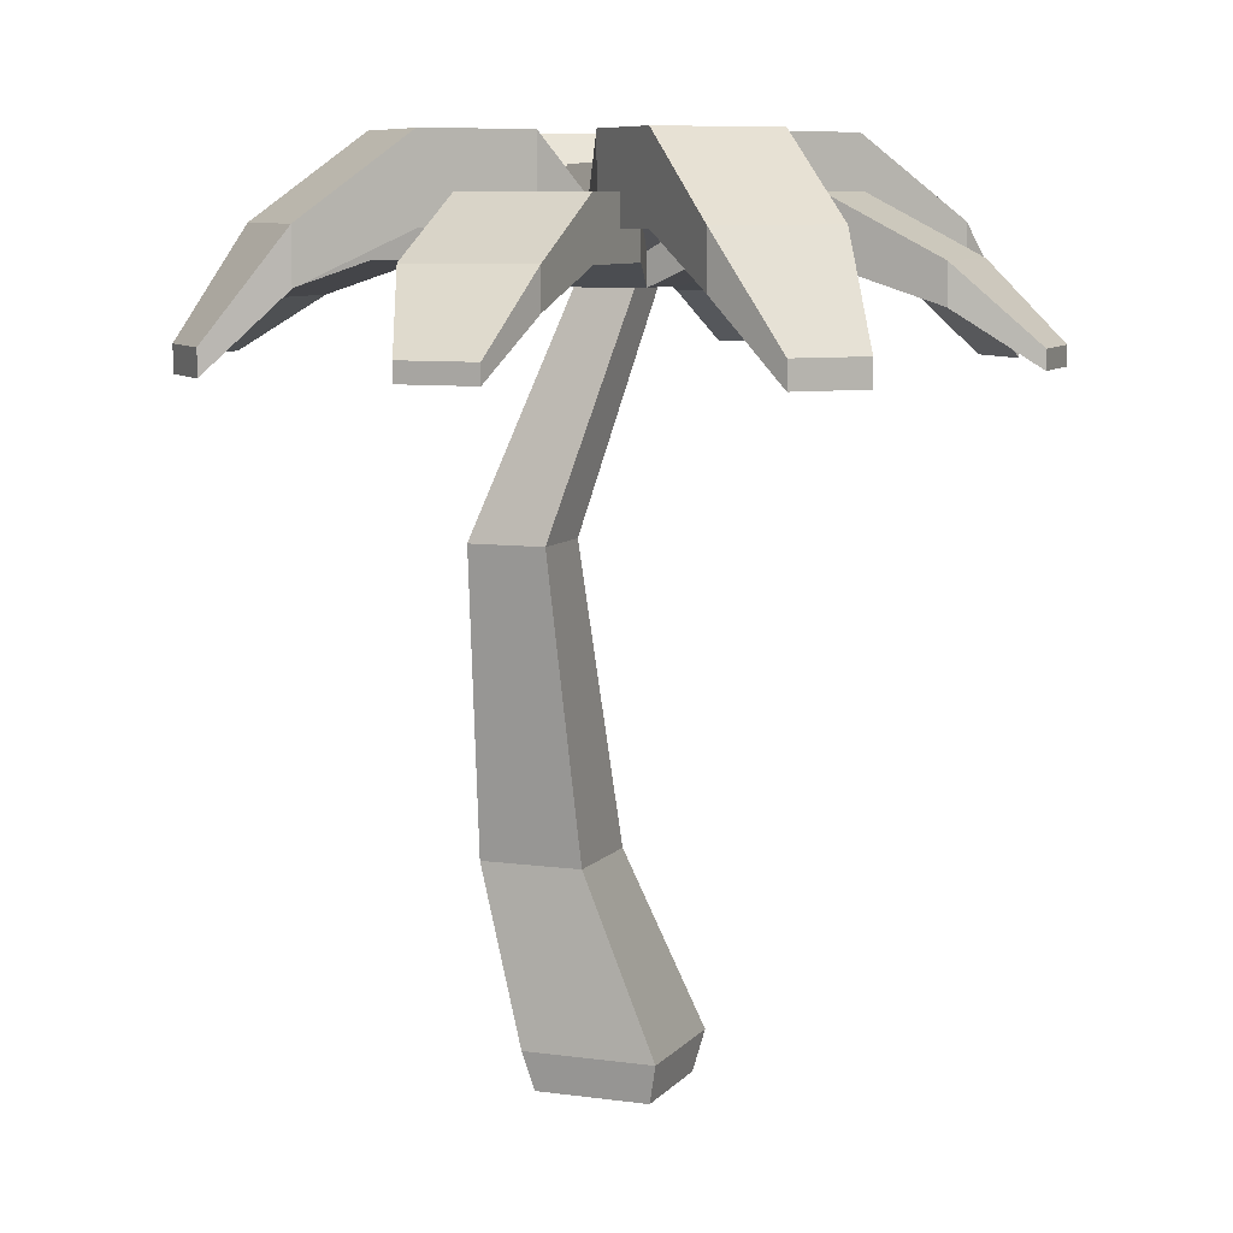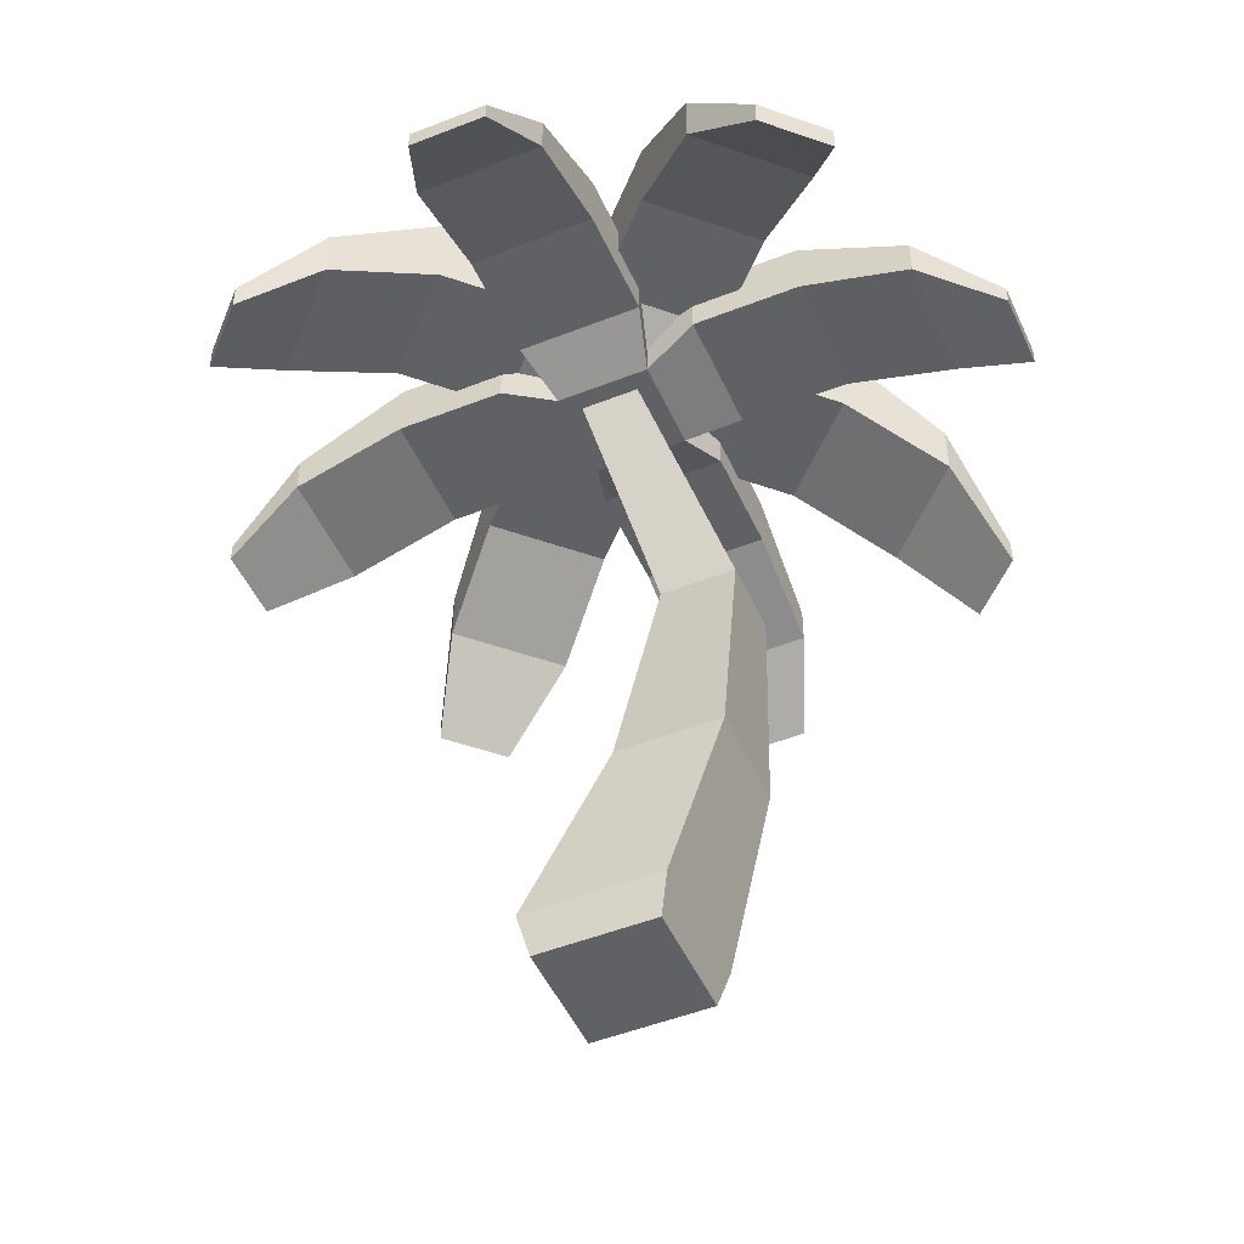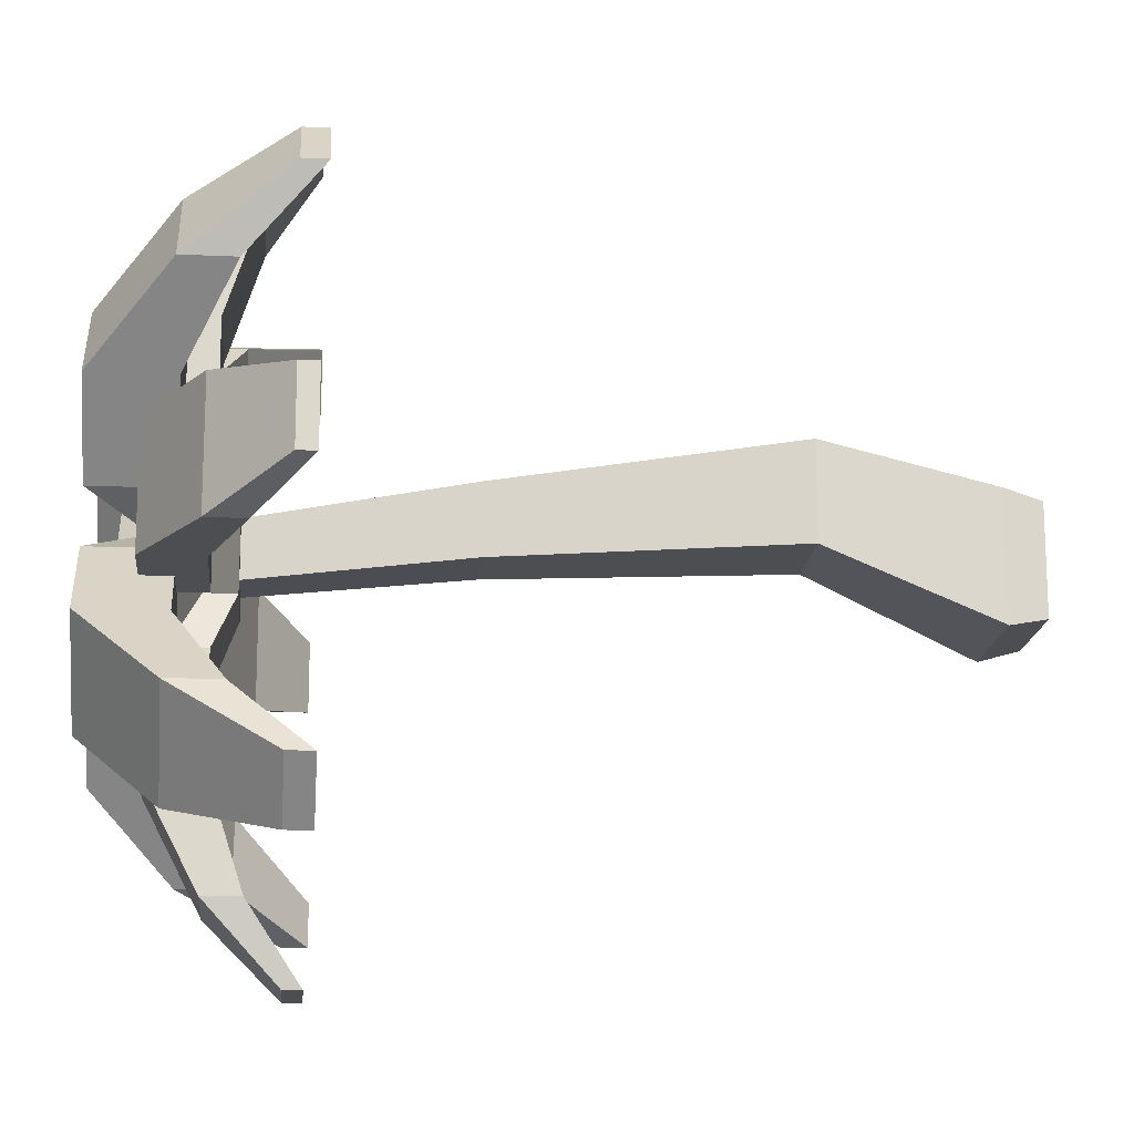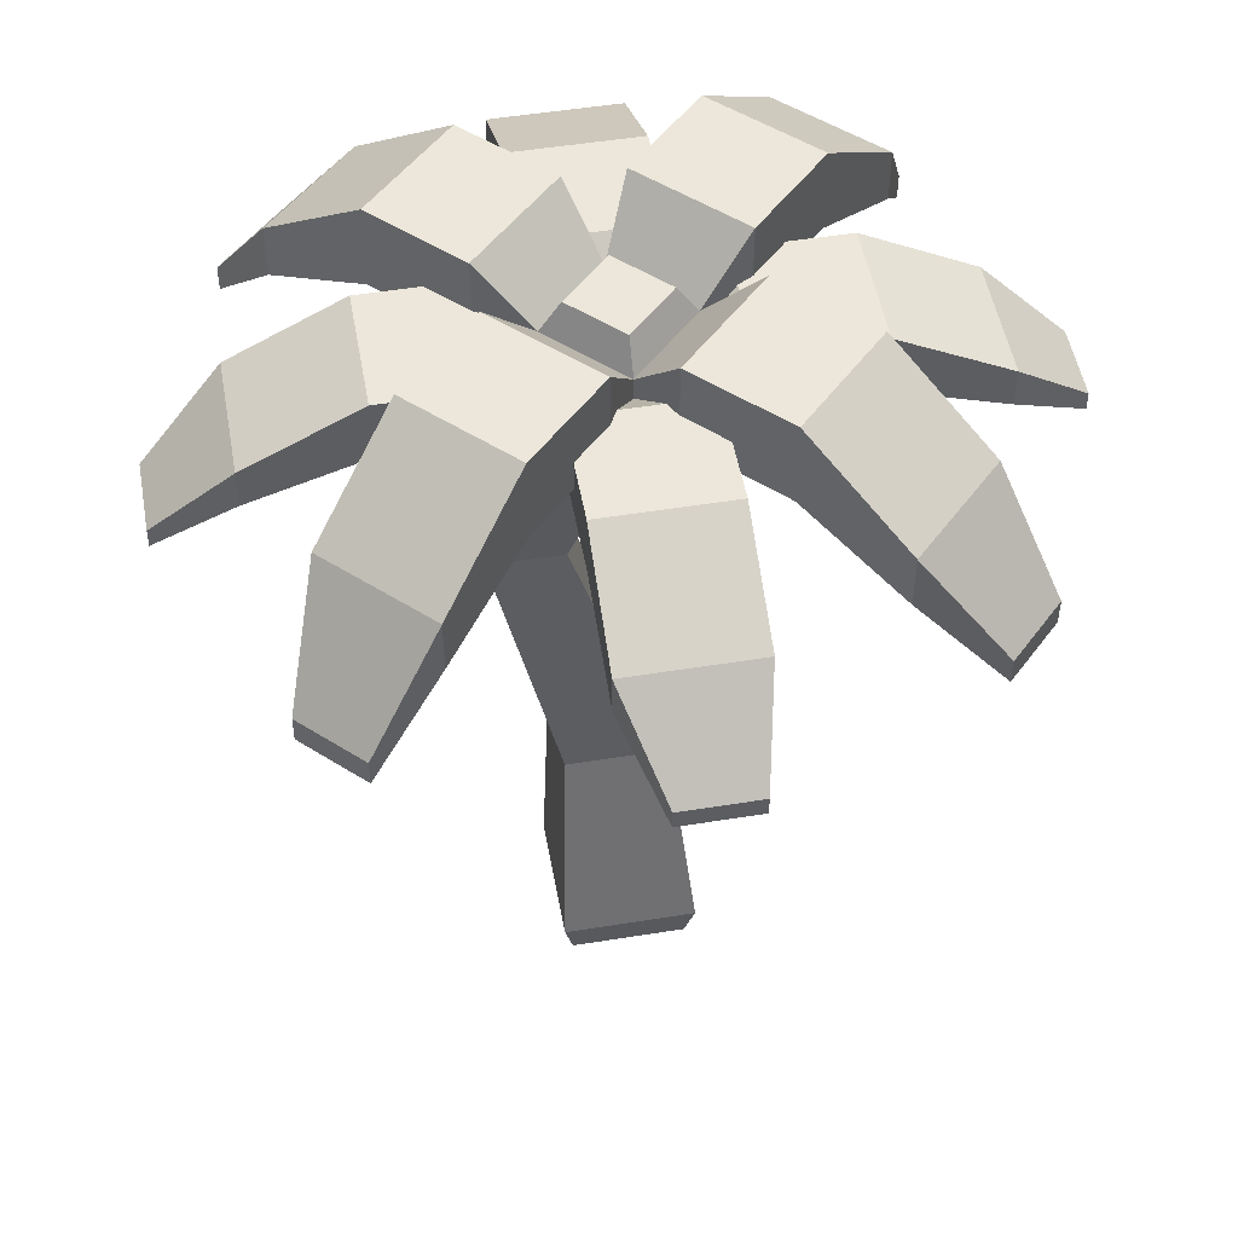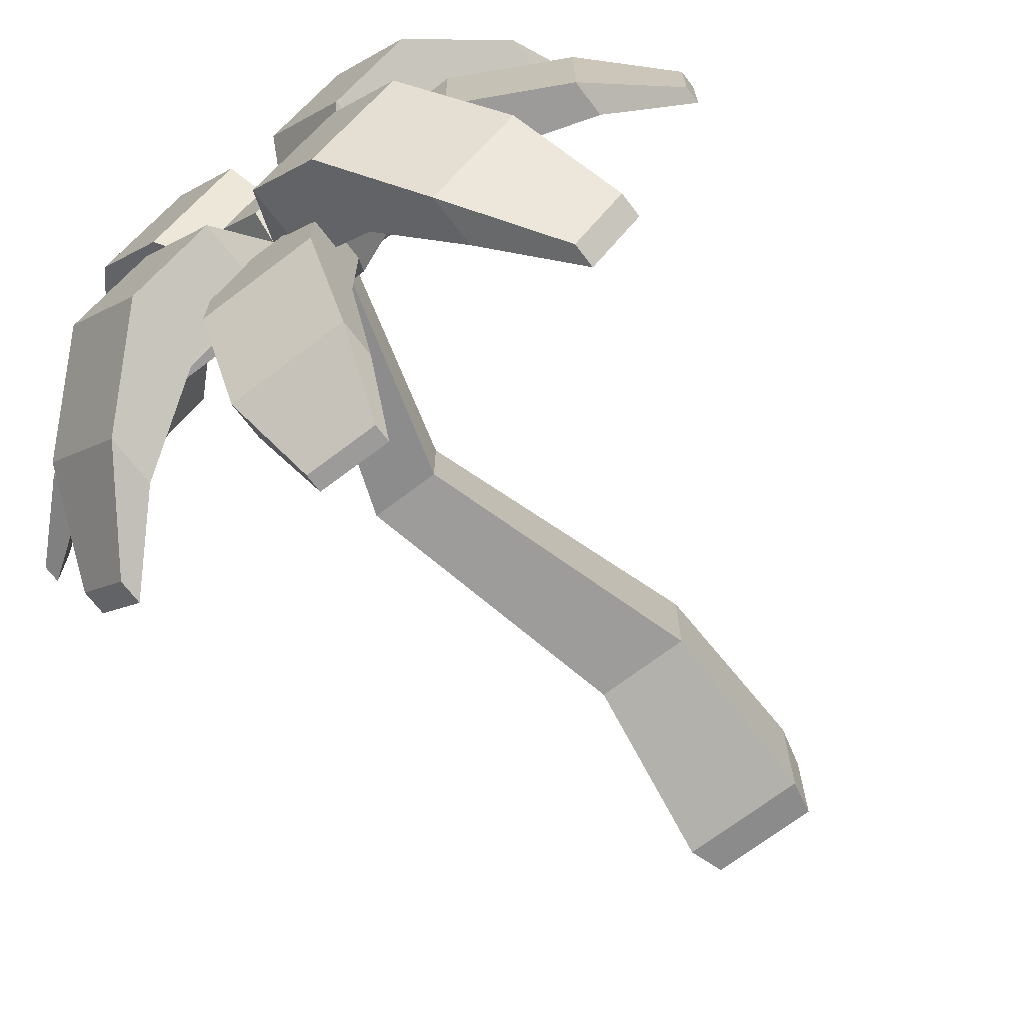
<metadata>
{"format":"obj","ext":"obj","renderer":"f3d","projection":"perspective","resolution":1024,"background":"white","views":[{"elev":7.8,"azim":111.5,"up":"+Y"},{"elev":-49.0,"azim":-66.3,"up":"+Y"},{"elev":-16.6,"azim":-95.3,"up":"+Z"},{"elev":50.3,"azim":169.9,"up":"+Y"},{"elev":-69.7,"azim":-142.7,"up":"+Z"}]}
</metadata>
<code>
o Mesh1_Group2_Group1_Model.002
v 1.349 0.8095 -1.491
v 1.797 0.1514 -1.789
v 1.291 0.1514 -1.789
v 1.738 0.8095 -1.491
v 1.71 1.968 -1.466
v 1.998 1.968 -1.466
v 1.431 2.83 -1.656
v 1.656 2.83 -1.656
v 1.656 2.83 -1.431
v 1.431 2.83 -1.431
v 1.71 1.968 -1.177
v 1.349 0.8095 -1.101
v 1.291 0.1514 -1.283
v 1.326 0 -1.319
v 1.326 0 -1.754
v 1.761 0 -1.754
v 1.761 0 -1.319
v 1.797 0.1514 -1.283
v 1.738 0.8095 -1.101
v 1.998 1.968 -1.177
f 1 2 3
f 2 1 4
f 5 4 1
f 4 5 6
f 7 6 5
f 6 7 8
f 7 9 8
f 9 7 10
f 5 10 7
f 10 5 11
f 1 11 5
f 11 1 12
f 1 13 12
f 13 1 3
f 3 14 13
f 14 3 15
f 3 16 15
f 16 3 2
f 2 17 16
f 17 2 18
f 4 18 2
f 18 4 19
f 4 20 19
f 20 4 6
f 6 9 20
f 9 6 8
f 9 11 20
f 11 9 10
f 12 20 11
f 20 12 19
f 13 19 12
f 19 13 18
f 14 18 13
f 18 14 17
f 14 16 17
f 16 14 15
o Mesh2_Group3_Group1_Model.002
v 1.937 2.919 -1.302
v 1.725 2.954 -1.362
v 1.725 2.83 -1.362
v 1.937 3.034 -1.302
v 2.128 3.034 -1.302
v 2.359 3.153 -1.302
v 2.359 2.919 -1.302
v 2.359 2.919 -1.786
v 1.937 2.919 -1.786
v 1.725 2.83 -1.725
v 1.656 2.83 -1.431
v 1.431 2.83 -1.431
v 1.362 2.83 -1.362
v 1.431 2.83 -1.656
v 1.362 2.83 -1.725
v 1.786 2.919 -1.937
v 1.302 2.919 -1.937
v 1.319 3.034 -1.875
v 1.362 2.954 -1.725
v 1.151 2.919 -1.786
v 1.151 3.034 -1.786
v 0.9597 3.034 -1.786
v 0.7284 3.153 -1.786
v 0.7284 2.919 -1.786
v 0.7284 2.919 -1.302
v 1.151 2.919 -1.302
v 1.362 2.954 -1.362
v 1.151 3.034 -1.302
v 1.213 3.034 -1.319
v 1.287 2.91 -1.544
v 1.095 3.034 -1.437
v 0.9597 3.034 -1.302
v 1.138 3.034 -0.7962
v 0.7962 3.034 -1.138
v 0.8355 2.841 -0.4934
v 0.4934 2.841 -0.8355
v 0.5755 2.556 -0.3289
v 0.3702 2.556 -0.5341
v 0.5755 2.656 -0.3289
v 0.3702 2.656 -0.5341
v 0.4934 3.049 -0.8355
v 0.8355 3.049 -0.4934
v 1.138 3.357 -0.7962
v 1.302 3.034 -0.9597
v 1.302 3.153 -0.9597
v 1.302 2.919 -0.7284
v 1.302 3.153 -0.7284
v 1.302 2.78 -0.3002
v 1.302 2.93 -0.3002
v 1.428 2.575 0
v 1.428 2.647 0
v 1.718 2.647 0
v 1.718 2.575 0
v 1.786 2.78 -0.3002
v 1.786 2.919 -0.7284
v 1.786 2.919 -1.151
v 1.302 2.919 -1.151
v 1.302 3.034 -1.151
v 1.319 3.034 -1.213
v 1.786 3.034 -1.151
v 1.768 3.034 -1.213
v 1.65 3.034 -1.095
v 1.786 3.034 -0.9597
v 1.875 3.034 -1.319
v 1.949 3.034 -0.7962
v 1.993 3.034 -1.437
v 1.993 3.153 -1.437
v 2.128 3.153 -1.302
v 2.128 3.153 -1.786
v 1.993 3.153 -1.65
v 1.937 3.153 -1.468
v 1.937 3.153 -1.619
v 1.8 3.049 -1.544
v 1.993 3.034 -1.65
v 1.8 2.91 -1.544
v 1.8 3.134 -1.544
v 1.993 3.357 -1.65
v 2.291 3.357 -1.949
v 2.291 3.034 -1.949
v 2.128 3.034 -1.786
v 2.359 3.153 -1.786
v 1.937 3.034 -1.786
v 1.725 2.954 -1.725
v 1.768 3.034 -1.875
v 1.786 3.034 -1.937
v 1.786 2.919 -2.359
v 1.786 3.034 -2.128
v 1.786 3.153 -2.128
v 1.786 3.153 -2.359
v 1.786 2.78 -2.787
v 1.786 2.931 -2.787
v 1.66 2.575 -3.088
v 1.66 2.647 -3.088
v 1.369 2.647 -3.088
v 1.369 2.575 -3.088
v 1.302 2.78 -2.787
v 1.302 2.919 -2.359
v 1.302 3.034 -1.937
v 1.302 3.034 -2.128
v 1.213 3.034 -1.768
v 1.138 3.034 -2.291
v 0.7962 3.034 -1.949
v 0.9597 3.153 -1.786
v 0.7962 3.357 -1.949
v 1.095 3.153 -1.65
v 1.095 3.034 -1.65
v 0.7284 3.153 -1.302
v 0.9597 3.153 -1.302
v 0.3002 2.93 -1.302
v 0.3002 2.78 -1.302
v 0 2.647 -1.369
v 0 2.575 -1.369
v 0 2.647 -1.66
v 0 2.575 -1.66
v 0.3002 2.78 -1.786
v 0.3002 2.93 -1.786
v 1.095 3.153 -1.437
v 1.287 3.049 -1.544
v 1.151 3.153 -1.619
v 1.151 3.153 -1.468
v 1.287 3.134 -1.544
v 1.095 3.357 -1.65
v 1.437 3.357 -1.993
v 1.544 3.134 -1.8
v 1.364 3.25 -1.544
v 1.544 3.25 -1.723
v 1.544 3.25 -1.364
v 1.723 3.25 -1.544
v 1.544 3.134 -1.287
v 1.65 3.357 -1.095
v 1.993 3.357 -1.437
v 1.949 3.357 -0.7962
v 2.291 3.357 -1.138
v 2.252 3.049 -0.4934
v 2.594 3.049 -0.8355
v 2.553 2.656 -0.3702
v 2.759 2.656 -0.5755
v 2.759 2.556 -0.5755
v 2.553 2.556 -0.3702
v 2.252 2.841 -0.4934
v 1.786 3.153 -0.9597
v 1.65 3.153 -1.095
v 1.786 3.153 -0.7284
v 1.619 3.153 -1.151
v 1.468 3.153 -1.151
v 1.437 3.153 -1.095
v 1.437 3.034 -1.095
v 1.544 2.91 -1.287
v 1.385 2.91 -1.544
v 1.544 2.91 -1.385
v 1.544 2.91 -1.703
v 1.703 2.91 -1.544
v 1.544 2.91 -1.8
v 1.437 3.034 -1.993
v 1.302 3.153 -2.128
v 1.437 3.153 -1.993
v 1.302 3.153 -2.359
v 1.302 2.931 -2.787
v 1.138 3.357 -2.291
v 0.8355 3.049 -2.594
v 0.8355 2.841 -2.594
v 0.4934 2.841 -2.252
v 0.4934 3.049 -2.252
v 1.468 3.153 -1.937
v 1.544 3.049 -1.8
v 1.65 3.357 -1.993
v 1.619 3.153 -1.937
v 1.65 3.153 -1.993
v 1.949 3.357 -2.291
v 1.949 3.034 -2.291
v 2.252 3.049 -2.594
v 2.252 2.841 -2.594
v 2.512 2.656 -2.759
v 2.512 2.556 -2.759
v 2.717 2.556 -2.553
v 2.717 2.656 -2.553
v 2.594 3.049 -2.252
v 2.594 2.841 -2.252
v 1.875 3.034 -1.768
v 1.65 3.034 -1.993
v 1.095 3.357 -1.437
v 0.7962 3.357 -1.138
v 1.437 3.357 -1.095
v 1.544 3.049 -1.287
v 0.5341 2.656 -2.717
v 0.3289 2.656 -2.512
v 0.3289 2.556 -2.512
v 0.5341 2.556 -2.717
v 1.786 2.93 -0.3002
v 2.291 3.034 -1.138
v 2.594 2.841 -0.8355
v 2.787 2.93 -1.786
v 2.787 2.93 -1.302
v 2.787 2.78 -1.302
v 2.787 2.78 -1.786
v 3.088 2.647 -1.718
v 3.088 2.575 -1.718
v 3.088 2.647 -1.428
v 3.088 2.575 -1.428
v 1.656 2.83 -1.656
f 21 22 23
f 22 21 24
f 21 25 24
f 21 26 25
f 26 21 27
f 21 28 27
f 28 21 29
f 23 29 21
f 29 23 30
f 23 31 30
f 23 32 31
f 33 32 23
f 32 33 34
f 35 34 33
f 34 35 30
f 35 36 30
f 36 35 37
f 35 38 37
f 38 35 39
f 40 39 35
f 39 40 41
f 41 40 42
f 40 43 42
f 43 40 44
f 40 45 44
f 45 40 46
f 35 46 40
f 46 35 33
f 47 46 33
f 46 47 48
f 48 47 49
f 49 50 47
f 50 49 51
f 48 51 49
f 51 48 52
f 53 52 48
f 52 53 54
f 55 54 53
f 54 55 56
f 57 56 55
f 56 57 58
f 59 58 57
f 58 59 60
f 59 61 60
f 61 59 62
f 59 55 62
f 55 59 57
f 53 62 55
f 62 53 63
f 64 63 53
f 63 64 65
f 66 65 64
f 65 66 67
f 68 67 66
f 67 68 69
f 70 69 68
f 69 70 71
f 70 72 71
f 72 70 73
f 70 74 73
f 74 70 68
f 68 75 74
f 75 68 66
f 66 76 75
f 76 66 77
f 66 64 77
f 77 64 78
f 64 49 78
f 64 48 49
f 53 48 64
f 79 78 49
f 33 78 79
f 78 33 77
f 33 76 77
f 76 33 23
f 23 80 76
f 80 23 81
f 81 23 22
f 81 82 22
f 81 83 82
f 83 81 80
f 84 80 81
f 80 84 83
f 83 84 85
f 85 84 24
f 22 24 84
f 86 24 84
f 24 86 25
f 87 25 86
f 25 87 88
f 89 87 88
f 90 87 89
f 90 91 87
f 91 90 92
f 93 90 92
f 93 94 90
f 94 93 95
f 93 86 95
f 86 93 87
f 87 93 91
f 91 92 93
f 92 96 93
f 96 92 97
f 97 92 90
f 89 97 90
f 97 89 98
f 98 89 99
f 99 89 100
f 101 100 89
f 28 100 101
f 28 102 100
f 102 28 29
f 29 103 102
f 103 29 30
f 36 103 30
f 103 36 104
f 104 36 105
f 106 105 36
f 105 106 107
f 107 106 108
f 108 106 109
f 110 109 106
f 109 110 111
f 112 111 110
f 111 112 113
f 112 114 113
f 114 112 115
f 110 115 112
f 115 110 116
f 110 117 116
f 117 110 106
f 106 37 117
f 37 106 36
f 118 117 37
f 117 118 119
f 120 119 118
f 41 119 120
f 41 121 119
f 42 121 41
f 121 42 122
f 123 122 42
f 122 123 124
f 124 123 125
f 123 126 125
f 126 123 42
f 42 43 123
f 127 123 43
f 123 127 128
f 127 52 128
f 45 52 127
f 45 48 52
f 48 45 46
f 129 45 127
f 45 129 130
f 131 130 129
f 130 131 132
f 133 132 131
f 132 133 134
f 133 135 134
f 135 133 136
f 131 136 133
f 136 131 129
f 129 43 136
f 43 129 127
f 44 136 43
f 136 44 135
f 44 130 135
f 130 44 45
f 132 135 130
f 135 132 134
f 137 52 128
f 52 137 51
f 138 51 137
f 51 138 50
f 138 126 50
f 126 138 125
f 125 138 139
f 138 139 140
f 141 139 138
f 139 141 142
f 141 143 142
f 143 141 144
f 145 144 141
f 144 145 146
f 147 146 145
f 146 147 148
f 147 96 148
f 96 147 149
f 147 141 149
f 141 147 145
f 149 144 141
f 144 149 96
f 150 96 149
f 96 150 151
f 152 151 150
f 151 152 153
f 154 153 152
f 153 154 155
f 156 155 154
f 155 156 157
f 156 158 157
f 158 156 159
f 156 160 159
f 160 156 154
f 154 85 160
f 85 154 152
f 161 85 152
f 85 161 83
f 161 82 83
f 82 161 162
f 162 163 161
f 164 163 162
f 165 163 164
f 166 163 165
f 166 67 163
f 67 166 65
f 64 166 65
f 166 64 167
f 64 79 167
f 79 64 78
f 167 79 47
f 33 79 47
f 47 79 49
f 47 168 167
f 47 50 168
f 169 168 50
f 168 169 170
f 171 170 169
f 170 171 172
f 171 95 172
f 171 173 95
f 169 173 171
f 173 169 50
f 50 39 173
f 50 120 39
f 120 50 126
f 126 41 120
f 41 126 42
f 39 41 120
f 39 120 38
f 120 118 38
f 37 38 118
f 118 174 38
f 174 118 119
f 175 174 119
f 174 175 176
f 109 175 176
f 175 109 177
f 111 177 109
f 177 111 178
f 111 114 178
f 114 111 113
f 114 116 178
f 116 114 115
f 117 178 116
f 178 117 177
f 117 119 177
f 177 119 175
f 121 175 119
f 175 121 179
f 121 180 179
f 180 121 181
f 122 181 121
f 181 122 182
f 122 183 182
f 183 122 124
f 124 180 183
f 180 124 179
f 142 179 124
f 179 142 143
f 143 175 179
f 175 143 176
f 143 184 176
f 143 185 184
f 185 143 144
f 186 185 144
f 185 186 187
f 187 186 188
f 189 188 186
f 188 189 108
f 108 189 107
f 107 189 190
f 191 190 189
f 190 191 192
f 193 192 191
f 192 193 194
f 193 195 194
f 195 193 196
f 193 197 196
f 197 193 191
f 191 98 197
f 98 191 189
f 189 97 98
f 97 189 186
f 186 96 97
f 96 186 144
f 146 96 144
f 96 146 148
f 98 198 197
f 198 98 99
f 99 192 198
f 192 99 190
f 100 190 99
f 102 190 100
f 199 190 102
f 105 190 199
f 190 105 107
f 104 107 105
f 107 104 200
f 104 103 200
f 199 103 104
f 95 103 199
f 173 103 95
f 103 173 200
f 185 200 173
f 200 185 187
f 187 184 185
f 109 184 187
f 109 176 184
f 184 174 176
f 185 174 184
f 174 185 173
f 173 39 174
f 174 39 38
f 109 187 188
f 200 187 188
f 188 107 200
f 107 188 108
f 109 188 108
f 102 103 199
f 102 94 199
f 94 102 100
f 100 90 94
f 90 100 89
f 95 199 94
f 199 104 105
f 194 198 192
f 198 194 195
f 195 197 198
f 197 195 196
f 124 125 142
f 139 142 125
f 125 137 139
f 125 128 137
f 123 128 125
f 128 201 137
f 54 201 128
f 201 54 202
f 56 202 54
f 202 56 61
f 58 61 56
f 61 58 60
f 62 202 61
f 202 62 63
f 63 201 202
f 201 63 203
f 65 203 63
f 203 65 166
f 165 203 166
f 203 165 149
f 149 165 204
f 165 168 204
f 166 168 165
f 168 166 167
f 168 164 204
f 82 164 168
f 164 82 162
f 150 164 162
f 164 150 149
f 164 149 204
f 164 204 165
f 162 152 150
f 161 152 162
f 168 22 82
f 22 168 95
f 168 172 95
f 168 170 172
f 22 95 84
f 84 95 86
f 84 81 22
f 141 203 149
f 203 141 201
f 141 140 201
f 140 141 138
f 138 137 140
f 139 137 140
f 201 140 137
f 52 54 128
f 205 183 180
f 183 205 206
f 205 207 206
f 207 205 208
f 205 181 208
f 181 205 180
f 182 208 181
f 208 182 207
f 182 206 207
f 206 182 183
f 69 163 67
f 163 69 209
f 71 209 69
f 209 71 72
f 72 74 209
f 74 72 73
f 75 209 74
f 209 75 163
f 76 163 75
f 163 76 83
f 83 76 80
f 163 83 161
f 210 160 85
f 160 210 211
f 210 155 211
f 155 210 153
f 210 88 153
f 88 210 25
f 85 25 210
f 85 24 25
f 25 26 88
f 101 88 26
f 89 88 101
f 26 212 101
f 212 26 213
f 27 213 26
f 213 27 214
f 27 215 214
f 215 27 28
f 28 212 215
f 212 28 101
f 216 215 212
f 215 216 217
f 218 217 216
f 217 218 219
f 218 214 219
f 214 218 213
f 216 213 218
f 213 216 212
f 214 217 219
f 217 214 215
f 153 88 151
f 151 88 87
f 91 151 87
f 91 96 151
f 96 91 93
f 157 211 155
f 211 157 158
f 159 211 158
f 211 159 160
f 34 30 220
f 220 30 31
f 32 220 31
f 220 32 34

</code>
